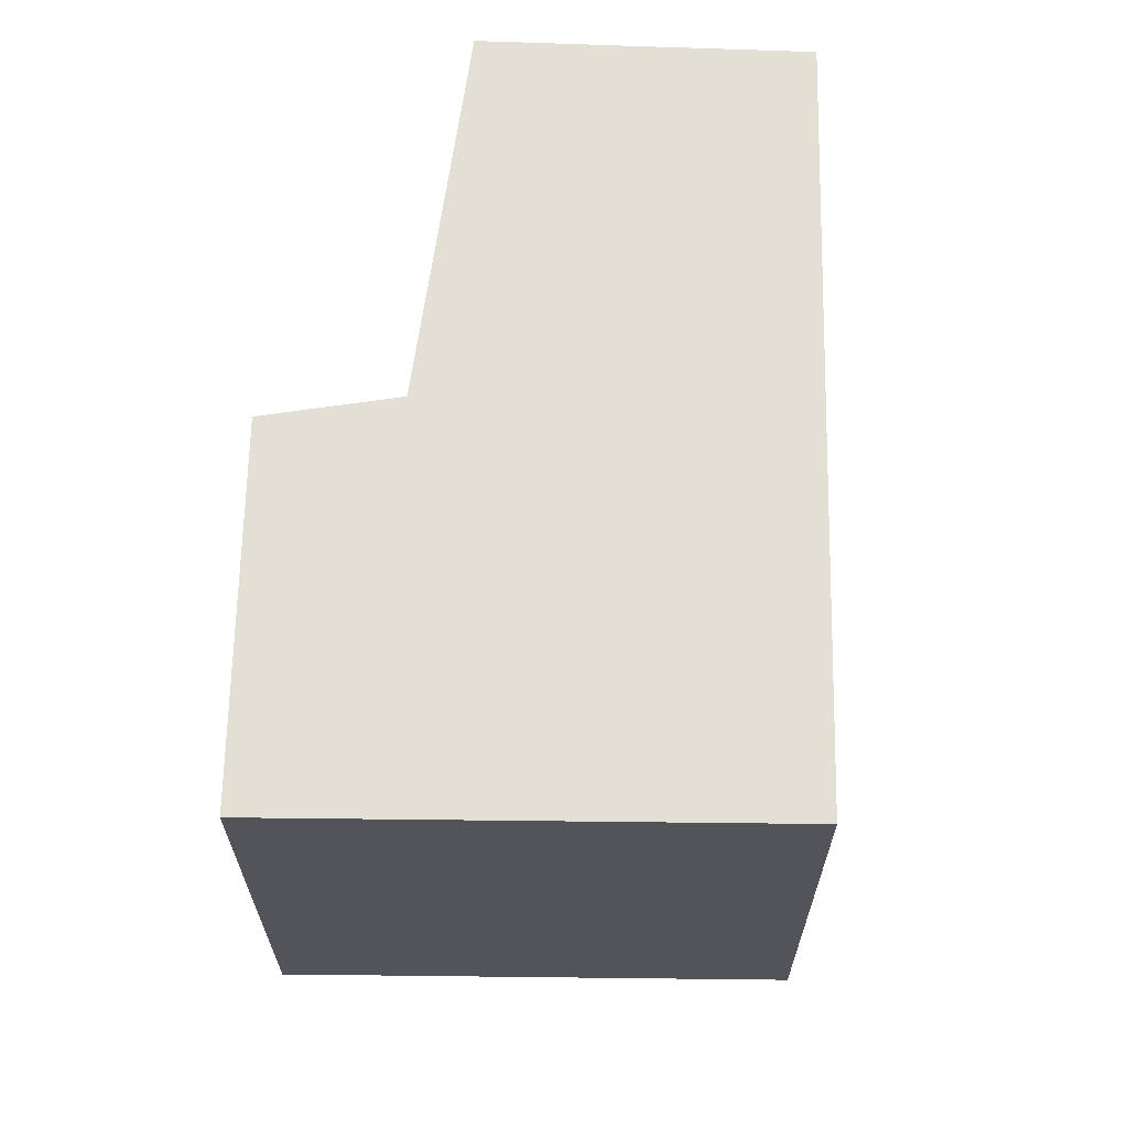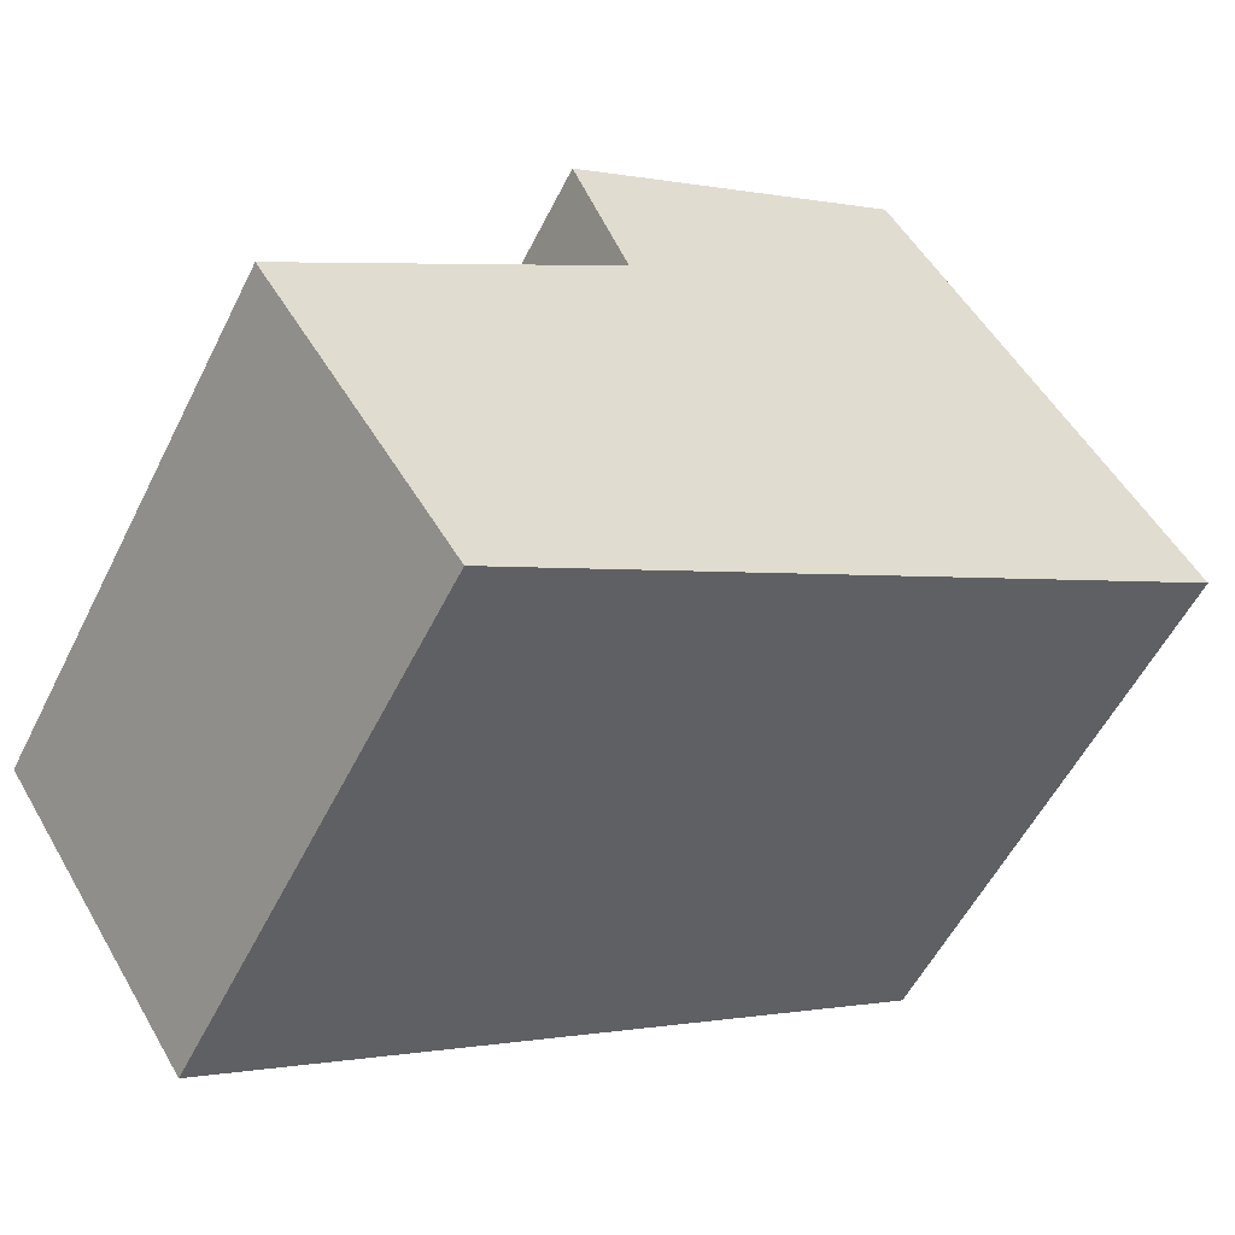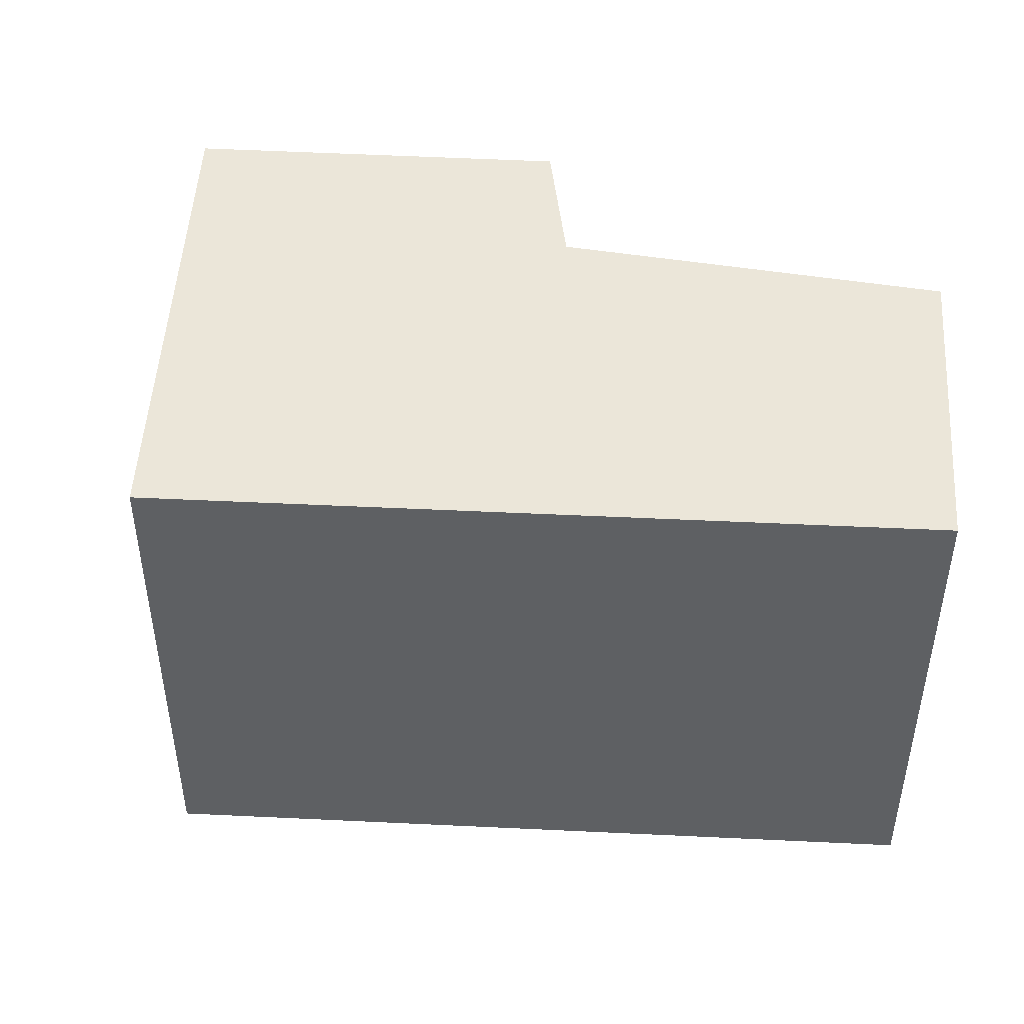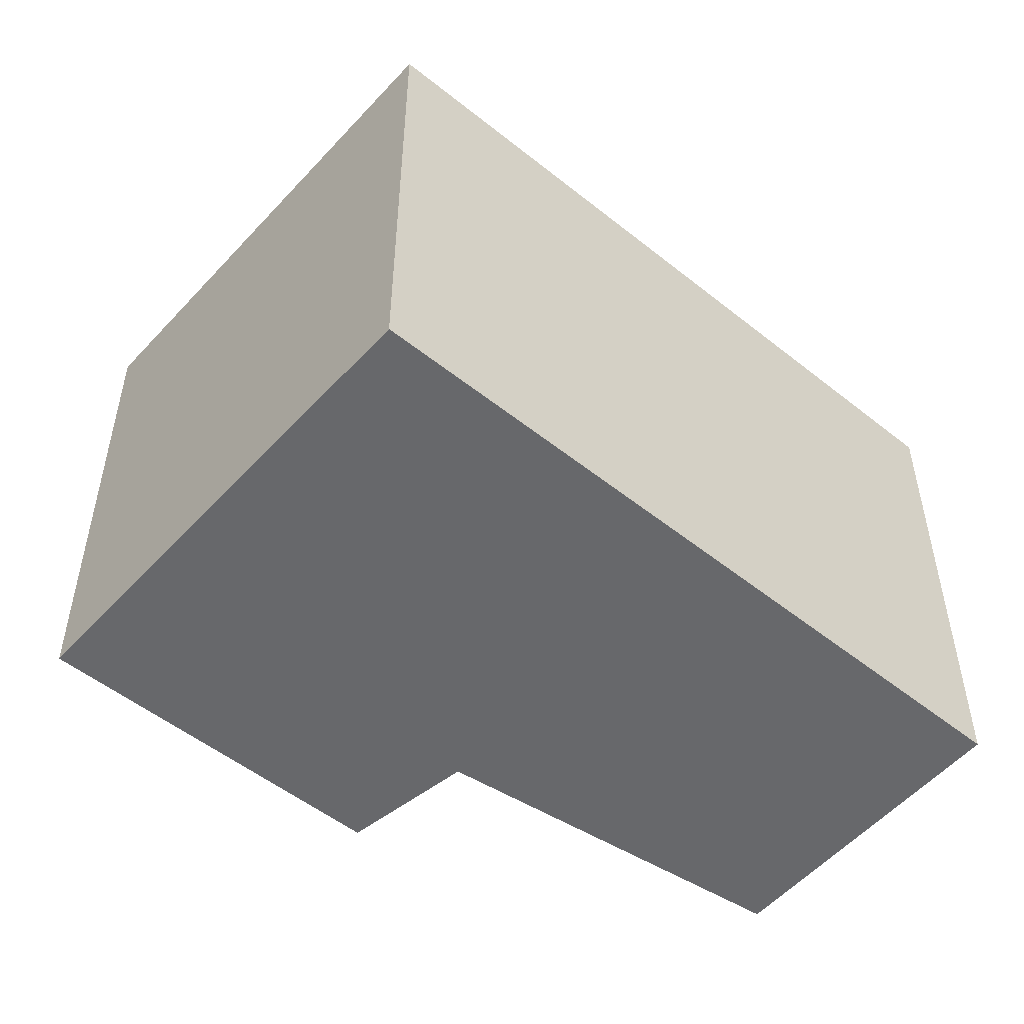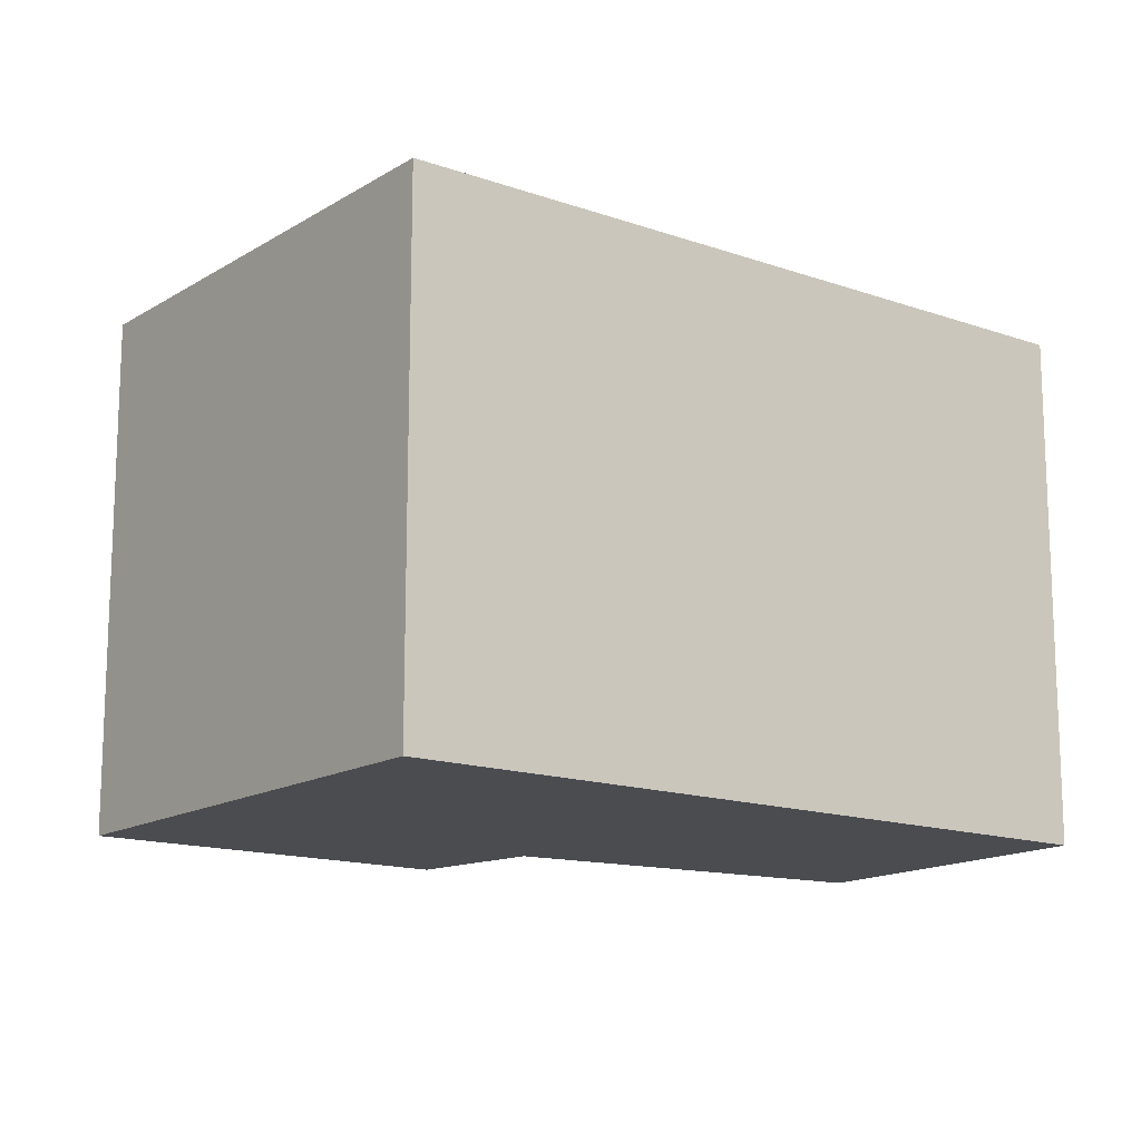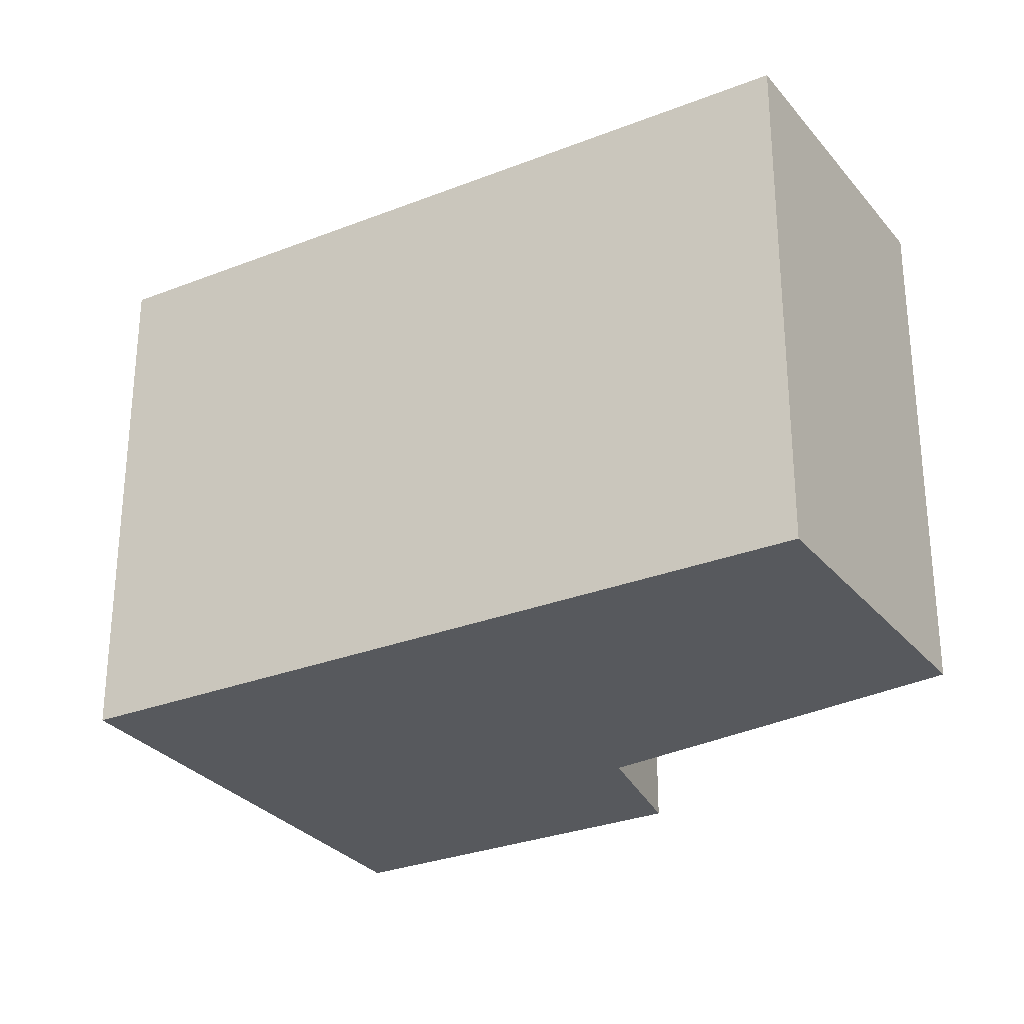
<metadata>
{"format":"obj","ext":"obj","renderer":"f3d","projection":"perspective","resolution":1024,"background":"white","views":[{"elev":66.3,"azim":59.3,"up":"+Y"},{"elev":-55.1,"azim":-26.2,"up":"+Z"},{"elev":47.8,"azim":151.4,"up":"+Y"},{"elev":-52.4,"azim":107.5,"up":"+Y"},{"elev":-14.8,"azim":111.0,"up":"+Y"},{"elev":-29.0,"azim":178.6,"up":"+Y"}]}
</metadata>
<code>
v  2.665 1.644 0.417
v  0.793 1.644 1.187
v  1.809 1.644 1.822
v  0.962 1.644 0.775
v  0.569 1.644 -0.878
v  0 1.644 1.007e-16
v  0.793 -7.268e-17 1.187
v  1.809 -1.116e-16 1.822
v  0 0 0
v  0.962 -4.746e-17 0.775
v  2.665 -2.553e-17 0.417
v  0.569 5.376e-17 -0.878
g defaultobject
f 1 2 3
f 2 1 4
f 4 1 5
f 4 5 6
f 7 3 2
f 3 7 8
f 9 4 6
f 4 9 10
f 8 1 3
f 1 8 11
f 11 5 1
f 5 11 12
f 12 6 5
f 6 12 9
f 10 2 4
f 2 10 7
f 7 11 8
f 11 7 10
f 11 10 12
f 12 10 9

</code>
